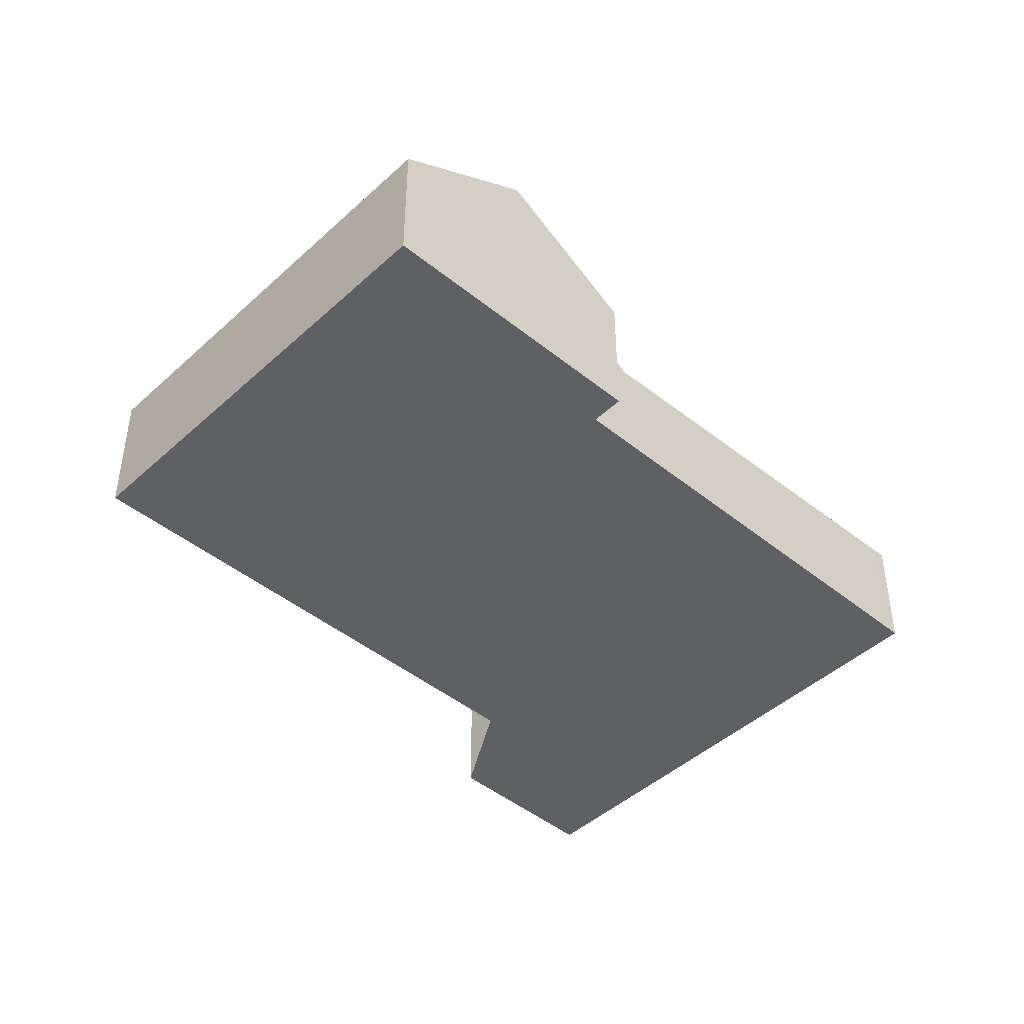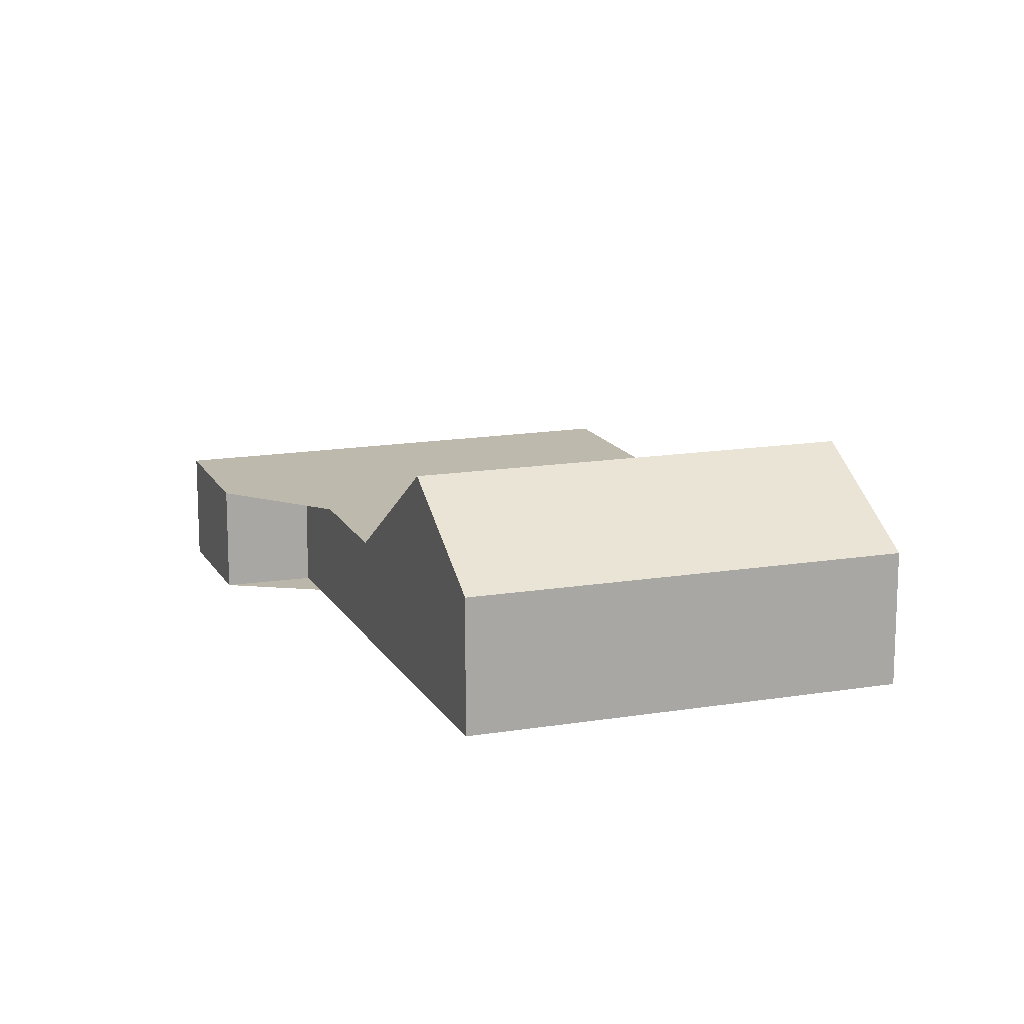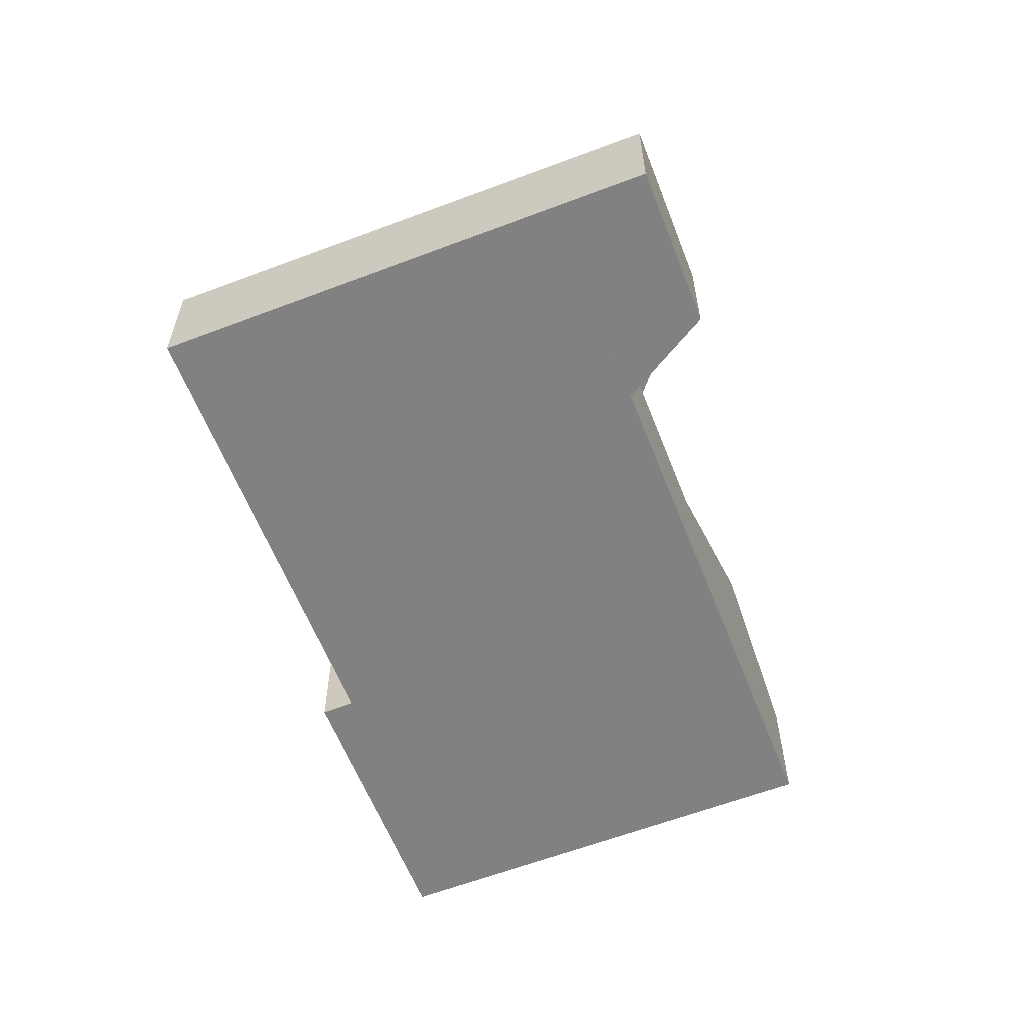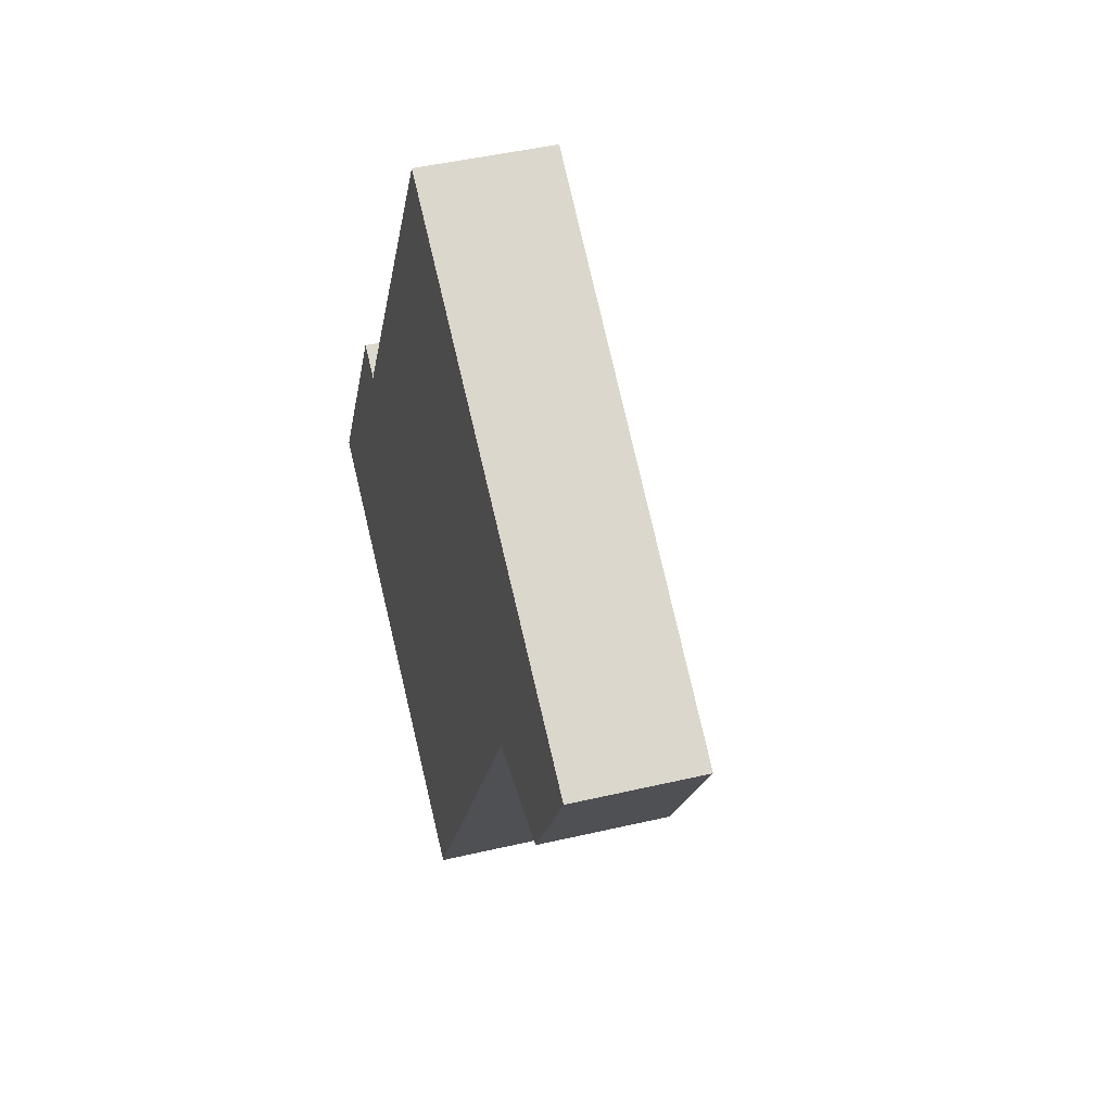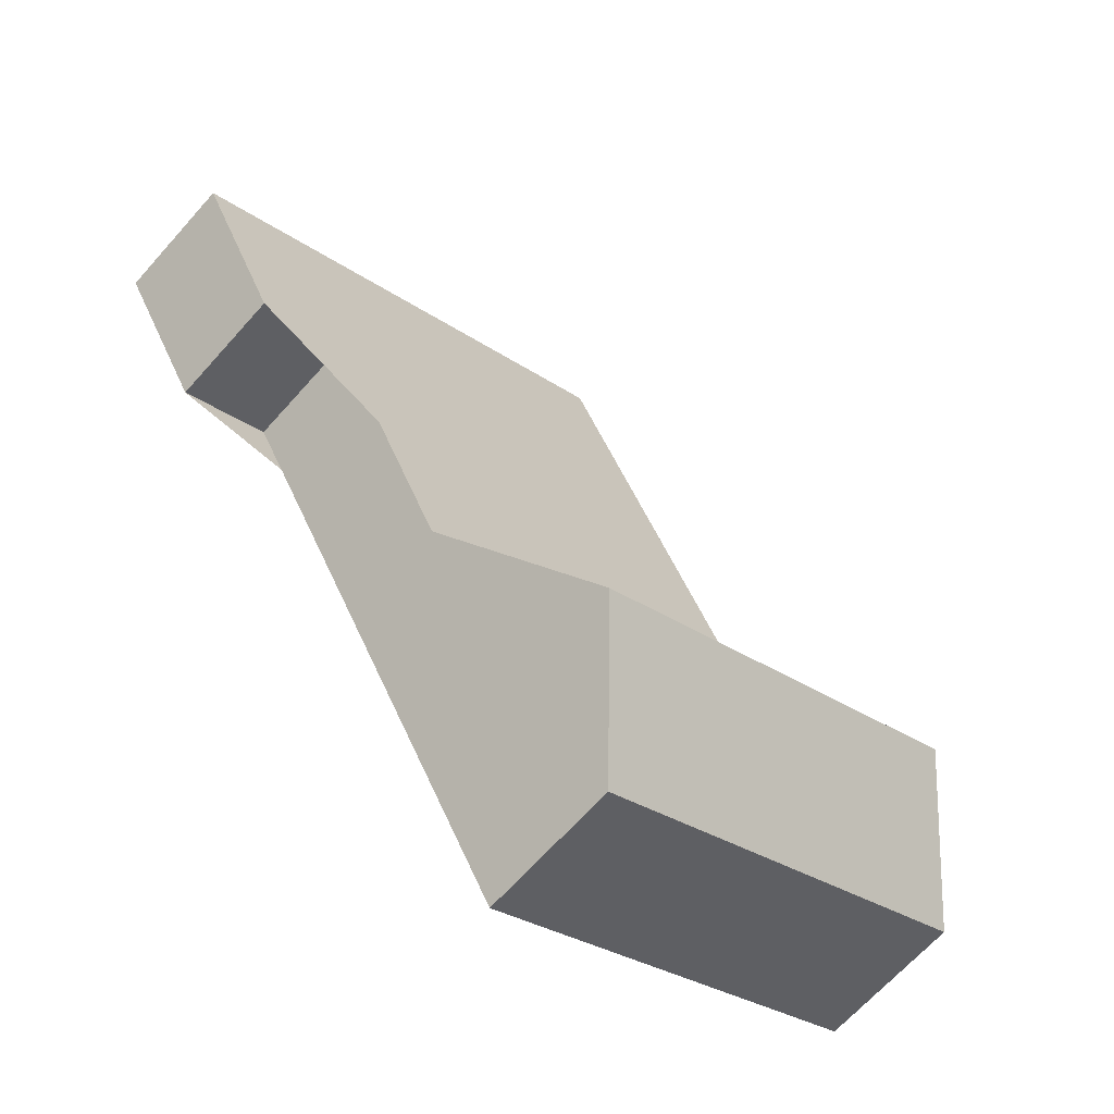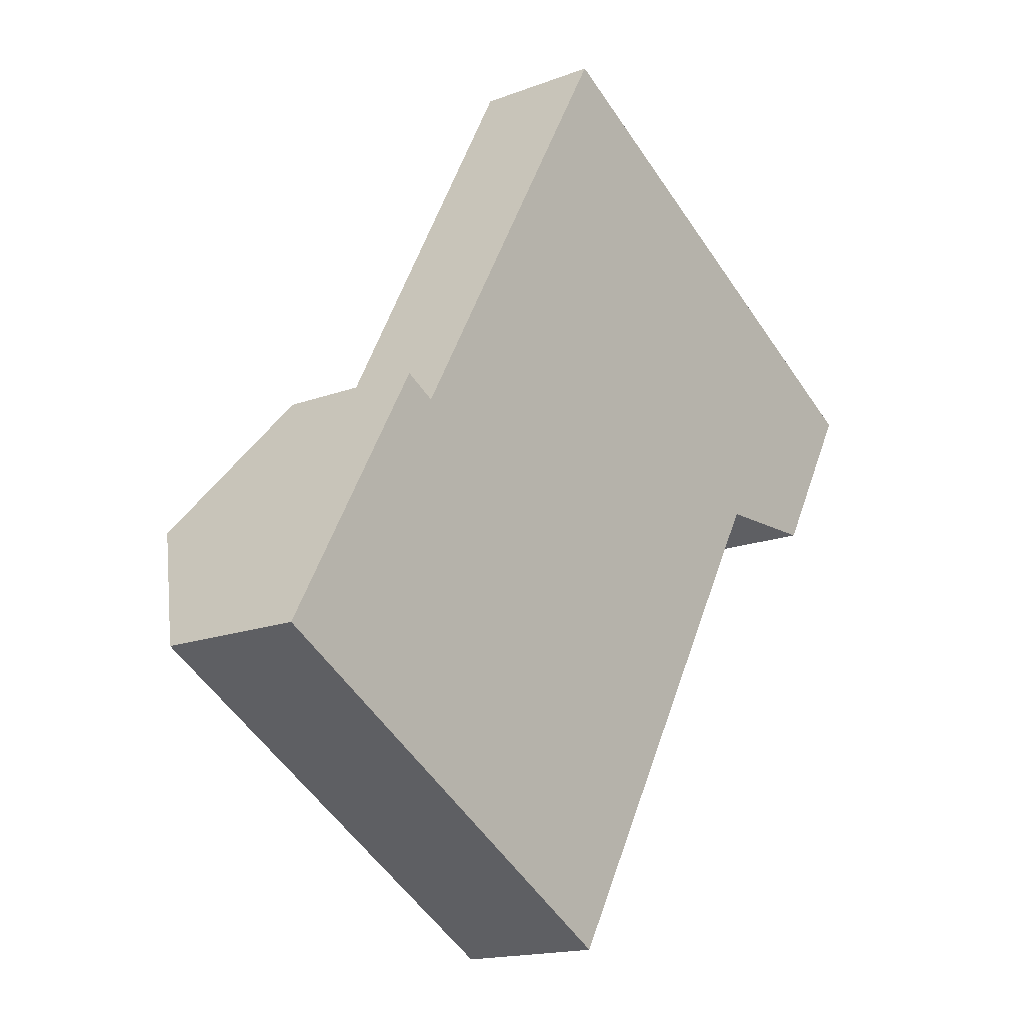
<metadata>
{"format":"obj","ext":"obj","renderer":"f3d","projection":"perspective","resolution":1024,"background":"white","views":[{"elev":-44.9,"azim":76.2,"up":"+Z"},{"elev":13.8,"azim":9.6,"up":"+Z"},{"elev":-60.4,"azim":-129.1,"up":"+Z"},{"elev":44.7,"azim":-105.3,"up":"+Y"},{"elev":-66.2,"azim":-41.6,"up":"+Y"},{"elev":-16.3,"azim":128.1,"up":"+Y"}]}
</metadata>
<code>
v -1940 -882.7 2.769
v -1947 -890.9 2.585
v -1948 -891.9 2.567
v -1950 -888.6 2.666
v -1935 -892.2 3.178
v -1934 -891.8 3.188
v -1931 -897.5 3.158
v -1940 -902.7 3.129
v -1935 -891.2 2.516
v -1944 -896 2.434
v -1942 -883.8 2.75
v -1950 -889.1 2.651
v -1940 -882.9 2.763
v -1945 -885.9 2.711
v -1950 -888.8 2.66
v -1944 -896 2.434
v -1935 -891.2 2.516
v -1941 -899.8 5.068
v -1932 -894.6 5.114
v -1932 -894.6 5.114
v -1941 -899.8 5.068
v -1933 -894.8 5.112
v -1934 -892 3.182
v -1933 -894.8 5.112
v -1931 -897.7 3.157
v -1931 -897.7 3.181
v -1940 -902.7 3.145
v -1931 -897.5 3.183
v -1940 -883 2.76
v -1947 -886.8 2.693
v -1950 -888.9 2.658
v -1947 -887.2 2.687
v -1940 -883 2.759
v -1950 -888.9 2.657
v -1945 -893.1 2.519
v -1937 -888.3 2.603
v -1950 -888.8 2.661
v -1950 -888.6 2.667
v -1950 -888.9 2.658
v -1950 -889.1 2.651
v -1950 -888.9 2.657
v -1948 -891.9 2.567
v -1948 -891.9 2.567
v -1938 -886 2.669
v -1948 -891.9 2.567
v -1943 -897 3.125
v -1934 -892 3.187
v -1934 -891.8 3.189
v -1948 -887.7 2.679
v -1948 -887.5 2.685
v -1941 -899.8 5.068
v -1948 -887.8 2.677
v -1943 -897 3.125
v -1940 -902.7 3.145
v -1941 -899.8 5.068
v -1944 -896 2.434
v -1940 -902.7 3.129
v -1944 -896 2.434
v -1945 -893.1 2.519
v -1948 -887.9 2.674
v -1948 -887.8 2.676
v -1947 -890.8 2.586
v -1940 -882.9 2.763
v -1940 -882.7 2.769
v -1940 -882.7 -4.441e-16
v -1940 -882.9 0
v -1948 -891.9 2.567
v -1947 -890.9 2.585
v -1947 -890.9 0
v -1948 -891.9 0
v -1948 -891.9 2.567
v -1948 -891.9 2.567
v -1948 -891.9 0
v -1948 -891.9 0
v -1950 -888.6 2.667
v -1950 -888.6 2.666
v -1950 -888.6 4.441e-16
v -1950 -888.6 0
v -1934 -892 3.182
v -1935 -892.2 3.178
v -1935 -892.2 -4.441e-16
v -1934 -892 0
v -1934 -891.8 3.189
v -1934 -891.8 3.188
v -1934 -891.8 0
v -1934 -891.8 0
v -1931 -897.7 3.157
v -1931 -897.5 3.158
v -1931 -897.5 0
v -1931 -897.7 0
v -1940 -902.7 3.145
v -1940 -902.7 3.129
v -1940 -902.7 0
v -1940 -902.7 4.441e-16
v -1945 -893.1 2.519
v -1944 -896 2.434
v -1944 -896 0
v -1945 -893.1 -4.441e-16
v -1940 -882.7 2.769
v -1942 -883.8 2.75
v -1942 -883.8 0
v -1940 -882.7 -4.441e-16
v -1950 -888.9 2.657
v -1950 -889.1 2.651
v -1950 -889.1 4.441e-16
v -1950 -888.9 0
v -1940 -883 2.76
v -1940 -882.9 2.763
v -1940 -882.9 0
v -1940 -883 0
v -1950 -888.6 2.666
v -1950 -888.8 2.66
v -1950 -888.8 0
v -1950 -888.6 4.441e-16
v -1935 -892.2 3.178
v -1935 -891.2 2.516
v -1935 -891.2 4.441e-16
v -1935 -892.2 -4.441e-16
v -1943 -897 3.125
v -1941 -899.8 5.068
v -1941 -899.8 0
v -1943 -897 -4.441e-16
v -1931 -897.5 3.183
v -1932 -894.6 5.114
v -1932 -894.6 0
v -1931 -897.5 4.441e-16
v -1934 -891.8 3.188
v -1934 -892 3.182
v -1934 -892 0
v -1934 -891.8 0
v -1940 -902.7 3.129
v -1931 -897.7 3.157
v -1931 -897.7 0
v -1940 -902.7 0
v -1941 -899.8 5.068
v -1940 -902.7 3.145
v -1940 -902.7 4.441e-16
v -1941 -899.8 0
v -1931 -897.5 3.158
v -1931 -897.5 3.183
v -1931 -897.5 4.441e-16
v -1931 -897.5 0
v -1940 -883 2.759
v -1940 -883 2.76
v -1940 -883 0
v -1940 -883 0
v -1950 -888.8 2.66
v -1950 -888.9 2.658
v -1950 -888.9 0
v -1950 -888.8 0
v -1938 -886 2.669
v -1940 -883 2.759
v -1940 -883 0
v -1938 -886 0
v -1950 -888.9 2.658
v -1950 -888.9 2.657
v -1950 -888.9 0
v -1950 -888.9 0
v -1947 -890.9 2.585
v -1945 -893.1 2.519
v -1945 -893.1 -4.441e-16
v -1947 -890.9 0
v -1935 -891.2 2.516
v -1937 -888.3 2.603
v -1937 -888.3 0
v -1935 -891.2 4.441e-16
v -1948 -887.5 2.685
v -1950 -888.6 2.667
v -1950 -888.6 0
v -1948 -887.5 0
v -1948 -891.9 2.567
v -1948 -891.9 2.567
v -1948 -891.9 0
v -1948 -891.9 0
v -1937 -888.3 2.603
v -1938 -886 2.669
v -1938 -886 0
v -1937 -888.3 0
v -1950 -889.1 2.651
v -1948 -891.9 2.567
v -1948 -891.9 0
v -1950 -889.1 4.441e-16
v -1944 -896 2.434
v -1943 -897 3.125
v -1943 -897 -4.441e-16
v -1944 -896 0
v -1932 -894.6 5.114
v -1934 -891.8 3.189
v -1934 -891.8 0
v -1932 -894.6 0
v -1942 -883.8 2.75
v -1948 -887.5 2.685
v -1948 -887.5 0
v -1942 -883.8 0
v -1940 -902.7 3.129
v -1940 -902.7 3.129
v -1940 -902.7 0
v -1940 -902.7 0
v -1940 -882.7 0
v -1935 -892.2 0
v -1934 -891.8 0
v -1931 -897.5 0
v -1940 -902.7 0
v -1947 -890.9 0
v -1948 -891.9 0
v -1950 -888.6 0
f 50 11 14 49
f 14 11 1 13
f 30 14 13 29
f 49 14 30 52
f 53 47 22 51
f 55 24 26 54
f 48 19 22 47
f 26 24 20 28
f 54 26 25 57
f 28 7 25 26
f 59 36 9 58
f 61 32 60
f 32 30 29 33
f 52 30 32 61
f 62 44 36 59
f 37 15 4 38
f 39 31 15 37
f 40 12 34 41
f 41 34 31 39
f 43 42 3 45
f 60 32 33 44 62
f 45 12 40 43
f 56 17 5 23 47 53
f 47 23 6 48
f 49 37 38 50
f 52 39 37 49
f 51 18 46 53
f 54 27 21 55
f 57 8 27 54
f 58 10 35 59
f 60 40 41 61
f 61 41 39 52
f 59 35 2 42 43 62
f 62 43 40 60
f 53 46 16 56
f 64 65 66 63
f 68 69 70 67
f 72 73 74 71
f 76 77 78 75
f 80 81 82 79
f 84 85 86 83
f 88 89 90 87
f 92 93 94 91
f 96 97 98 95
f 100 101 102 99
f 104 105 106 103
f 108 109 110 107
f 112 113 114 111
f 116 117 118 115
f 120 121 122 119
f 124 125 126 123
f 128 129 130 127
f 132 133 134 131
f 136 137 138 135
f 140 141 142 139
f 144 145 146 143
f 148 149 150 147
f 152 153 154 151
f 156 157 158 155
f 160 161 162 159
f 164 165 166 163
f 168 169 170 167
f 172 173 174 171
f 176 177 178 175
f 180 181 182 179
f 184 185 186 183
f 188 189 190 187
f 192 193 194 191
f 196 197 198 195
f 200 201 202 203 204 205 206 199

</code>
